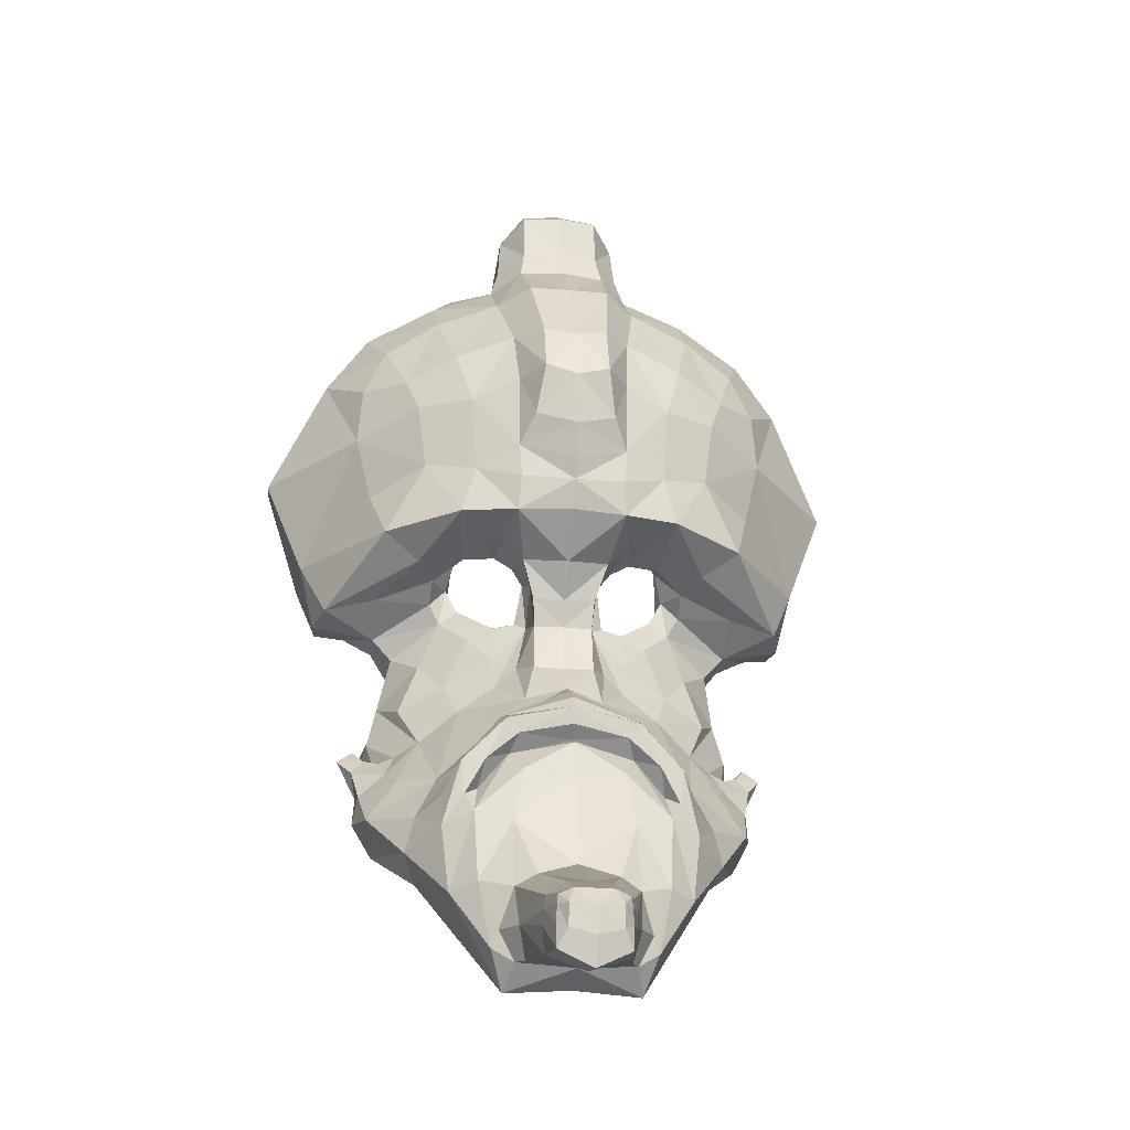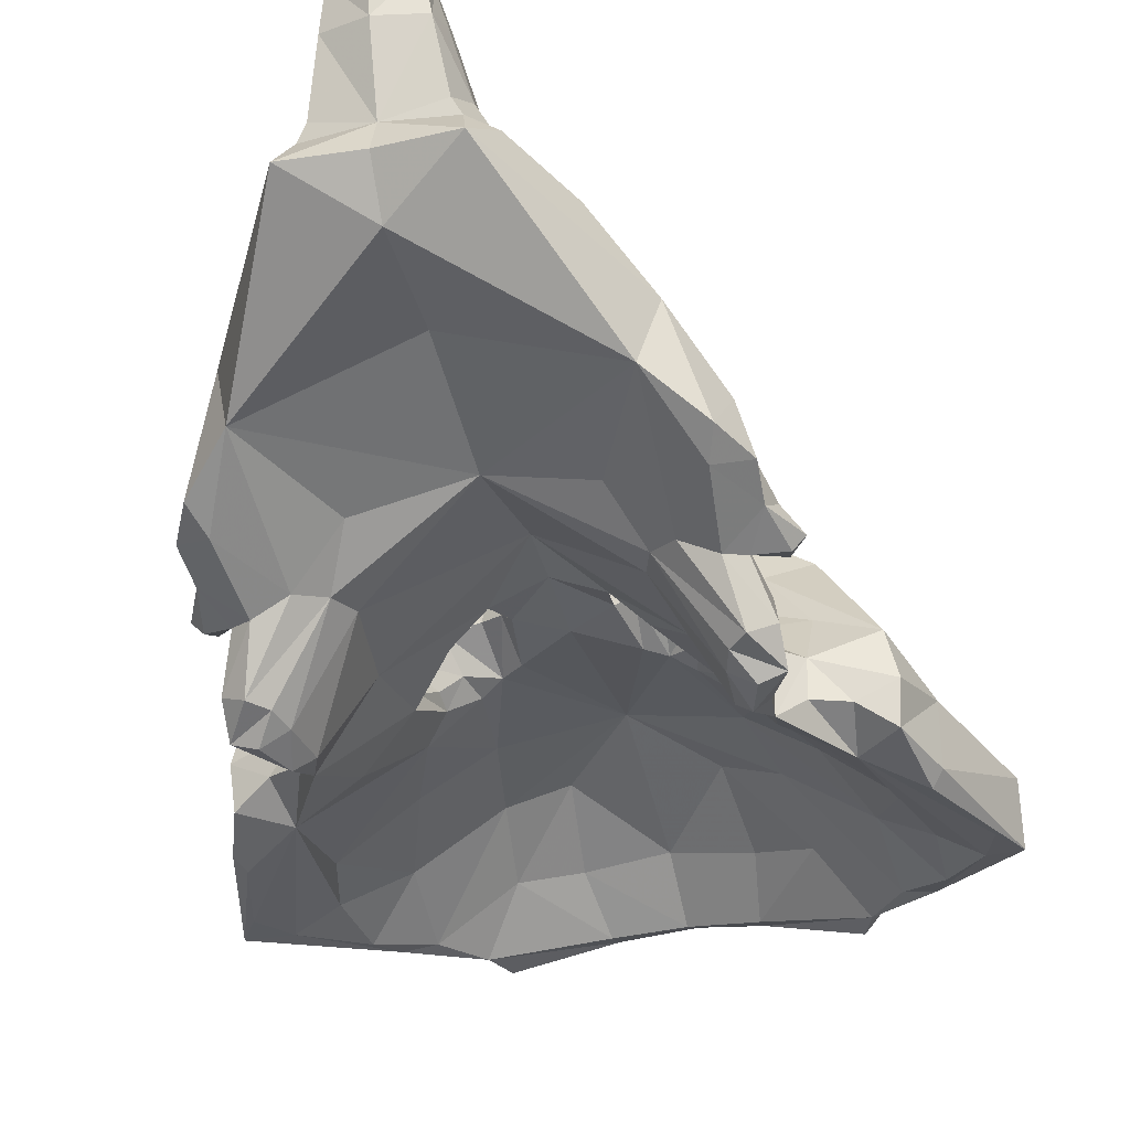
<metadata>
{"format":"obj","ext":"obj","renderer":"f3d","projection":"perspective","resolution":1024,"background":"white","views":[{"elev":-25.9,"azim":-7.9,"up":"+Y"},{"elev":-30.2,"azim":15.8,"up":"+Z"}]}
</metadata>
<code>
v 0.3972 -0.9301 -0.1592
v 0.1844 -1.303 0.1393
v 0.5149 -0.8279 -0.2448
v 0.4371 -0.8906 -0.000588
v 0.5369 -0.75 -0.15
v 0.324 0.01239 -0.2524
v 0.3017 0.1394 -0.2372
v 0.3174 -0.01717 -0.3116
v 0.001273 -0.2625 -0.07437
v 0.000688 -0.1264 -0.1002
v 0.000633 0.04141 -0.1382
v 0.111 -0.01649 -0.1238
v 0.00057 -0.9326 -0.01679
v 0.8665 0.4102 -0.4244
v 0.565 0.2388 -0.1186
v 0.7526 0.1156 -0.3736
v 0.09667 -0.1461 -0.1372
v 0.09211 -0.0454 -0.0713
v 0.08349 -0.1787 -0.04613
v 0.4405 0.01349 -0.4335
v 0.127 1.044 -0.09398
v 0.207 0.8667 -0.0112
v 0.2112 1.017 -0.1819
v 0.2661 -0.8212 0.177
v 0.1653 -0.8572 0.2087
v 0.1665 -1.051 0.2499
v 0.000616 -1.205 0.0289
v 0.00063 -1.29 0.1411
v 0.3703 0.004138 -0.1687
v 0.286 0.04523 -0.0974
v 0.2582 0.1129 -0.1719
v 0.289 0.4632 0.1163
v 0.3357 0.6307 0.06581
v 0.158 0.5047 0.1751
v 0.4758 -0.1781 -0.5167
v 0.4965 -0.3038 -0.5429
v 0.3235 -0.2268 -0.3396
v 0.2114 -0.1129 -0.2376
v 0.2212 -1.203 0.1996
v 0.3272 -1.038 0.1357
v 0.4349 -0.422 -0.5387
v 0.2906 -0.4565 -0.318
v 0.4236 -0.3004 -0.5442
v 0.5059 -0.3116 -0.4246
v 0.5335 -0.435 -0.4002
v 0.2935 -0.6619 0.0996
v 0.1911 -0.514 0.02418
v 0.3537 -0.6705 -0.009562
v 0.4566 -0.6409 -0.1234
v 0.393 -0.4921 -0.2069
v 0.1266 -0.2893 -0.1079
v 0.2898 -0.05314 -0.2528
v 0.1904 -0.1383 -0.1696
v 0.4885 -0.7598 -0.2918
v 0.1146 0.3669 0.2306
v 0.1561 0.2885 0.1744
v 0.6712 0.5314 -0.4747
v 0.5303 0.6219 -0.3734
v 0.7042 0.7038 -0.2991
v 0.8654 0.4575 -0.5661
v 0.6226 0.8267 -0.4704
v 0.6096 0.4329 -0.1306
v 0.3626 0.1996 -0.2842
v 0.6257 0.3712 -0.4502
v 0.5955 0.0408 -0.517
v 0.08598 -0.3121 -0.03015
v 0.2499 0.07335 0.0179
v 0.3123 0.1038 0.1024
v 0.1558 0.09103 0.1589
v 0.419 0.02612 -0.08414
v 0.1772 1.029 -0.406
v 0.2023 0.8809 -0.3001
v 0.1772 1.242 -0.2369
v 0.1116 1.283 -0.1424
v 0.1135 1.136 -0.1273
v 0.000634 -0.4045 0.04309
v 0.1347 0.1323 -0.1533
v 0.3215 0.6394 -0.2309
v 0.3426 -0.0941 -0.2566
v 0.3972 -0.224 -0.2888
v 0.4732 -0.1741 -0.3623
v 0.52 0.08821 -0.03071
v 0.5043 -0.5414 -0.2596
v 0.51 -0.5371 -0.3442
v 0.4587 -0.5166 -0.2666
v 0.1881 -0.3367 -0.1419
v 0.1102 -0.4166 -0.01957
v 0.451 -0.3611 -0.3041
v 0.000787 -0.6063 -0.1389
v 0.000651 1.157 -0.3461
v 0.000662 1.323 -0.2475
v 0.1414 1.294 -0.2678
v 0.6145 -0.07615 -0.4522
v 0.6778 -0.05484 -0.2877
v 0.5324 -0.0379 -0.2347
v 0.5307 -0.1107 -0.3599
v 0.000589 0.5012 -0.1068
v 0.3273 -0.3076 -0.2325
v 0.2899 -0.412 -0.153
v 0.7564 0.1 -0.5344
v 0.6993 -0.04456 -0.5053
v 0.708 -0.06085 -0.4033
v 0.4681 -0.5841 -0.3771
v 0.5634 -0.6301 -0.3148
v 0.571 -0.7242 -0.2713
v 0.000615 -0.01442 0.05719
v 0.123 0.001815 0.01744
v 0.1159 0.8834 0.08021
v 0.1287 -0.1279 -0.1571
v 0.185 0.1606 -0.1629
v 0.1991 0.04772 -0.0839
v 0.1454 0.01958 -0.08946
v 0.08875 -0.1003 -0.0209
v 0.2569 -1.022 0.197
v 0.3493 -0.8501 0.125
v 0.4129 -0.7925 0.006249
v 0.4486 0.4059 -0.2997
v 0.2804 0.4353 -0.1845
v 0.5864 0.8642 -0.2749
v 0.4205 1.034 -0.4635
v 0.1745 1.094 -0.3884
v 0.7738 0.5253 -0.5374
v 0.8162 0.3797 -0.5605
v 0.7305 0.1193 -0.567
v 0.000701 -0.9836 0.2477
v 0.1086 -1.024 0.2792
v 0.5561 -0.4339 -0.56
v 0.4543 -0.4832 -0.525
v 0.497 -0.5194 -0.5148
v 0.3832 -0.5928 -0.3376
v 0.1582 -1.169 0.3005
v 0.09498 -1.298 0.5403
v 0.1383 -1.249 0.2603
v 0.4529 0.9456 -0.4627
v 0.5422 0.8387 -0.4577
v 0.2034 -1.158 0.2159
v 0.1609 -1.243 0.2195
v 0.2574 -0.6504 -0.2201
v 0.597 0.5995 -0.127
v 0.3858 0.9532 -0.1963
v 0.5303 -0.1173 -0.4558
v 0.5315 0.7413 -0.1298
v 0.3849 0.8203 -0.0705
v 0.1701 0.6767 0.1228
v 0.3295 1.057 -0.3116
v 0.3727 -0.04099 -0.2378
v 0.3024 0.08755 -0.2159
v 0.1936 -0.537 0.1391
v 0.3525 -0.7606 0.09613
v 1e-05 -0.5941 0.136
v 0.000665 -0.5638 0.1803
v 0.1502 -0.5989 0.1828
v 0.1766 0.673 -0.1763
v 0.2743 0.2376 0.1117
v 0.1861 1.113 -0.2068
v 0.000615 -1.254 0.2276
v 0.107 1.337 -0.2165
v 0.2391 0.1874 -0.1908
v 0.5544 -0.4936 -0.4887
v 0.09147 -1.158 0.5351
v 0.4139 0.2813 0.02876
v 0.09257 0.6596 0.2169
v 0.000662 0.8881 -0.2704
v 0.1973 1.093 -0.2975
v 0.193 -0.2389 -0.1691
v 0.2614 -0.1669 -0.1966
v 0.1702 -0.645 0.1343
v 0.2571 -0.7431 0.1202
v 0.2376 -0.673 0.1735
v 0.3025 -0.6776 0.1624
v 0.5157 -0.5538 -0.3707
v 0.6592 0.723 -0.4929
v 0.1348 -0.7051 0.198
v 0.5576 -0.6514 -0.2383
v 0.5476 -0.5165 -0.3024
v 0.5775 -0.4772 -0.3416
v 0.000558 -1.343 0.5403
v 0.1816 0.0597 0.02322
v 0.000607 -0.5182 0.1941
v 0.185 -0.5608 0.1923
v 0.09245 0.504 0.2738
v 0.4398 0.4747 0.02379
v 0.465 -0.3316 -0.5819
v 0.4967 -0.4318 -0.5791
v 0.3199 -0.5419 -0.3262
v 0.000654 -0.1738 -0.05209
v 0.000654 1.045 -0.0726
v 0.000637 1.277 -0.1171
v 0.000648 1.138 -0.1068
v 0.000657 1.343 -0.2043
v 0.000651 1.046 -0.3903
v 0.000638 0.6323 0.2414
v 0.000643 0.871 0.1029
v 0.2932 -0.7703 0.1555
v 0.000642 0.3204 0.272
v 0.000646 -0.7342 0.2026
v 0.000421 -0.6245 0.1988
v 0.5897 -0.5217 -0.3557
v 0.578 -0.5663 -0.2776
v 0.6186 -0.5174 -0.3231
v 0.3478 0.8281 -0.3314
v 0.4874 -0.5956 -0.1999
v 0.000642 0.4689 0.2905
v 0.000642 0.09308 0.1744
v 0.00062 -0.1045 -0.01862
v 0.000614 0.2266 0.2392
v 0.00063 0.1676 0.2159
v 0.149 0.1896 0.1761
v 0.000549 -0.4801 0.1671
v 0.000634 -0.438 0.1057
v 0.000649 -0.3178 -0.01917
v 0.5207 0.9723 -0.3841
v 0.4758 0.5778 -0.01418
v -0.3961 -0.9295 -0.1584
v -0.1836 -1.304 0.1391
v -0.5149 -0.8292 -0.2453
v -0.4373 -0.891 1.2e-05
v -0.537 -0.7501 -0.1492
v -0.3243 0.01242 -0.253
v -0.3015 0.1395 -0.2364
v -0.3186 -0.01787 -0.31
v -0.1109 -0.01704 -0.1245
v -0.8665 0.41 -0.4235
v -0.5648 0.2387 -0.1177
v -0.7529 0.1153 -0.3732
v -0.09652 -0.1461 -0.1363
v -0.09257 -0.04582 -0.07132
v -0.08325 -0.1788 -0.04499
v -0.44 0.01315 -0.4326
v -0.126 1.044 -0.0935
v -0.2062 0.8672 -0.01056
v -0.2105 1.017 -0.1814
v -0.2664 -0.8212 0.1774
v -0.1644 -0.8572 0.209
v -0.1662 -1.051 0.2509
v -0.3694 0.004774 -0.1689
v -0.2849 0.04575 -0.09733
v -0.2575 0.1134 -0.1713
v -0.2881 0.4632 0.117
v -0.3348 0.6309 0.06653
v -0.1574 0.5048 0.176
v -0.4749 -0.1781 -0.5171
v -0.4968 -0.3033 -0.5436
v -0.3272 -0.2271 -0.3348
v -0.2144 -0.1153 -0.2327
v -0.2205 -1.203 0.2003
v -0.3271 -1.039 0.1364
v -0.4347 -0.4216 -0.5379
v -0.2929 -0.4561 -0.315
v -0.4239 -0.3008 -0.5427
v -0.5064 -0.3112 -0.4244
v -0.5335 -0.4351 -0.3995
v -0.2933 -0.6609 0.09976
v -0.1905 -0.5134 0.02469
v -0.3532 -0.67 -0.008986
v -0.456 -0.6404 -0.1227
v -0.394 -0.4909 -0.205
v -0.1265 -0.2889 -0.107
v -0.2887 -0.05339 -0.2531
v -0.1891 -0.1375 -0.169
v -0.4873 -0.7597 -0.2916
v -0.1147 0.3668 0.2315
v -0.1555 0.2885 0.1753
v -0.6706 0.5314 -0.4738
v -0.5298 0.6221 -0.3725
v -0.7042 0.7045 -0.2986
v -0.8651 0.458 -0.5671
v -0.6225 0.8277 -0.4712
v -0.6093 0.4328 -0.1297
v -0.3621 0.1994 -0.2834
v -0.6251 0.371 -0.4493
v -0.5949 0.04103 -0.5167
v -0.08543 -0.3116 -0.02915
v -0.2486 0.07322 0.01793
v -0.3112 0.1036 0.1028
v -0.1548 0.09065 0.1594
v -0.4177 0.02614 -0.08415
v -0.1761 1.029 -0.4057
v -0.2011 0.8811 -0.2997
v -0.1775 1.242 -0.2365
v -0.1108 1.283 -0.1417
v -0.1127 1.136 -0.1265
v -0.1335 0.1323 -0.1531
v -0.3206 0.6396 -0.2301
v -0.3418 -0.09412 -0.2557
v -0.3966 -0.2239 -0.288
v -0.473 -0.1742 -0.3615
v -0.5196 0.08757 -0.02941
v -0.503 -0.5411 -0.2596
v -0.5091 -0.5367 -0.3434
v -0.4588 -0.5164 -0.2658
v -0.1873 -0.3363 -0.1412
v -0.1101 -0.4158 -0.01873
v -0.4506 -0.3609 -0.3033
v -0.1403 1.295 -0.268
v -0.6138 -0.07612 -0.4524
v -0.6769 -0.05548 -0.2873
v -0.5311 -0.03795 -0.2347
v -0.5296 -0.1111 -0.3597
v -0.3264 -0.3075 -0.2317
v -0.2891 -0.4115 -0.1523
v -0.7571 0.1002 -0.5349
v -0.6999 -0.04321 -0.5081
v -0.7083 -0.06122 -0.4034
v -0.4668 -0.5845 -0.377
v -0.5632 -0.6308 -0.3157
v -0.571 -0.7245 -0.2719
v -0.123 0.000901 0.01766
v -0.1148 0.8838 0.08063
v -0.1288 -0.128 -0.1556
v -0.1839 0.1607 -0.1624
v -0.1979 0.04738 -0.08402
v -0.1451 0.01869 -0.08961
v -0.08884 -0.101 -0.02013
v -0.2562 -1.022 0.1978
v -0.3487 -0.8502 0.1262
v -0.4128 -0.7921 0.007009
v -0.4479 0.4058 -0.2988
v -0.2795 0.4352 -0.1838
v -0.586 0.8649 -0.2745
v -0.4194 1.034 -0.4635
v -0.1733 1.094 -0.3885
v -0.7724 0.5254 -0.5364
v -0.8148 0.3802 -0.5603
v -0.7297 0.1204 -0.5671
v -0.1073 -1.023 0.2794
v -0.5556 -0.4338 -0.5607
v -0.4536 -0.4827 -0.5242
v -0.4958 -0.5191 -0.5147
v -0.3824 -0.5925 -0.3371
v -0.1586 -1.169 0.3011
v -0.09525 -1.298 0.5411
v -0.1379 -1.25 0.2604
v -0.4518 0.9457 -0.4619
v -0.5413 0.8389 -0.4568
v -0.2027 -1.159 0.2167
v -0.1601 -1.243 0.2199
v -0.2566 -0.65 -0.2196
v -0.5966 0.5997 -0.1261
v -0.3849 0.9537 -0.1958
v -0.5301 -0.1182 -0.4563
v -0.531 0.7418 -0.129
v -0.384 0.8208 -0.06991
v -0.1693 0.6771 0.1236
v -0.3284 1.057 -0.3114
v -0.3716 -0.04087 -0.2379
v -0.3025 0.08823 -0.2155
v -0.1931 -0.5362 0.1392
v -0.3527 -0.7602 0.09737
v -0.1492 -0.5983 0.1826
v -0.1755 0.6732 -0.1758
v -0.2733 0.2376 0.1122
v -0.1864 1.113 -0.2061
v -0.1059 1.338 -0.2164
v -0.2384 0.1875 -0.19
v -0.5544 -0.4944 -0.4887
v -0.09185 -1.158 0.5355
v -0.4133 0.2813 0.02965
v -0.09138 0.6597 0.2172
v -0.1972 1.094 -0.2973
v -0.1919 -0.2389 -0.1686
v -0.2605 -0.1668 -0.1958
v -0.171 -0.6424 0.1364
v -0.2548 -0.7407 0.119
v -0.2372 -0.6721 0.1732
v -0.3022 -0.6771 0.1642
v -0.5162 -0.5548 -0.3715
v -0.658 0.7228 -0.4917
v -0.135 -0.7039 0.198
v -0.5577 -0.6511 -0.2379
v -0.546 -0.5176 -0.3024
v -0.5751 -0.4796 -0.341
v -0.1806 0.05906 0.02337
v -0.1841 -0.5604 0.1925
v -0.09212 0.5042 0.2752
v -0.4391 0.4748 0.02465
v -0.4637 -0.3317 -0.582
v -0.4957 -0.4316 -0.5785
v -0.3195 -0.5411 -0.3258
v -0.2927 -0.7702 0.1537
v -0.5878 -0.522 -0.3566
v -0.5779 -0.566 -0.277
v -0.6198 -0.5162 -0.3241
v -0.3468 0.8284 -0.3308
v -0.4867 -0.5951 -0.1993
v -0.1483 0.1896 0.177
v -0.5206 0.9733 -0.384
v -0.4752 0.578 -0.01331
v 0.07062 -1.248 0.5648
v 0.06983 -1.189 0.5746
v 0.000613 -1.267 0.5697
v 0.000619 -1.195 0.582
v -0.06899 -1.189 0.575
v -0.06992 -1.249 0.5653
v -0.09421 -1.186 0.5429
v -0.09765 -1.232 0.5381
v 0.09723 -1.232 0.5376
v 0.09394 -1.186 0.5424
v 0.05445 -1.143 0.545
v 0.000623 -1.146 0.5547
v -0.05367 -1.143 0.5453
v 0.1099 -1.284 0.4335
v 0.000505 -1.318 0.4255
v -0.1102 -1.285 0.4338
v -0.1201 -1.214 0.4523
v -0.1173 -1.177 0.4656
v -0.1124 -1.139 0.4622
v -0.05885 -1.1 0.4611
v 0.000638 -1.101 0.4658
v 0.06006 -1.101 0.4609
v 0.112 -1.139 0.4617
v 0.1169 -1.177 0.4652
v 0.1197 -1.214 0.4519
f 191 71 72 163
f 10 11 12 109
f 22 23 21 108
f 37 38 8
f 39 2 40
f 43 41 42 37
f 48 49 50
f 38 53 52 8
f 62 14 59 139
f 64 65 63 117
f 67 68 69 178
f 144 162 181 34
f 77 12 11 97
f 79 80 81
f 83 84 85
f 14 60 61 59
f 94 95 96
f 85 84 45
f 16 100 14
f 93 101 102
f 104 54 103 171
f 3 54 105
f 18 113 19 17
f 144 22 108 162
f 17 109 12 18
f 116 4 5
f 61 60 122 172
f 136 137 39
f 20 63 65
f 141 65 93
f 22 144 33 143
f 146 96 95 29
f 69 68 154 208
f 130 129 103
f 163 72 153 97
f 56 32 34
f 30 70 68 67
f 126 26 25 125
f 56 34 55
f 96 141 93
f 59 61 119
f 3 105 5
f 73 155 164
f 86 165 17 51
f 115 149 170 194
f 96 146 79 81
f 173 25 24
f 174 49 5
f 84 175 176
f 212 119 61
f 156 28 2 137
f 69 107 178
f 148 209 179 180
f 78 201 135 58
f 183 35 36
f 109 37 9 10
f 51 66 87 86
f 161 15 62 182
f 89 42 185 138
f 69 204 106 107
f 35 183 43
f 96 81 35 141
f 18 107 113
f 119 140 143 142
f 149 46 170
f 37 42 9
f 152 180 179 151
f 170 169 194
f 101 65 124 100
f 168 24 194
f 197 196 173
f 30 29 70
f 39 137 2
f 1 2 27 13
f 105 54 104
f 171 198 104
f 19 66 51 17
f 199 104 200
f 169 170 180 152
f 135 61 172
f 7 8 6 147
f 104 199 174
f 50 85 45
f 202 83 85
f 35 20 65
f 121 120 134 71
f 116 48 46 149
f 47 148 46 48
f 35 65 141
f 60 14 100
f 26 411 412 131
f 12 77 112
f 16 94 102
f 140 119 212 145
f 29 147 6 146
f 79 52 53 166
f 61 135 134
f 135 201 134
f 165 98 166 53
f 118 78 58 117
f 109 38 37
f 109 17 53 38
f 6 8 52
f 41 43 183 184
f 18 12 112 107
f 130 138 185
f 115 40 4
f 196 125 25 173
f 153 72 201 78
f 136 114 26 131
f 127 45 159
f 127 159 129
f 7 158 63
f 169 152 167
f 137 136 131 133
f 24 115 194
f 5 105 174
f 104 174 105
f 139 142 213
f 92 91 157
f 91 190 157
f 203 195 55 181
f 103 54 130
f 89 9 42
f 186 19 113 205
f 94 82 70 95
f 202 49 174
f 50 45 44 88
f 84 83 175
f 199 175 83
f 65 101 93
f 53 17 165
f 164 155 23
f 80 98 88
f 198 176 200
f 104 198 200
f 41 184 128
f 156 137 133
f 110 158 31
f 58 135 172
f 123 122 60
f 7 63 20 8
f 116 149 115 4
f 74 188 189 75
f 114 24 25 26
f 77 97 110
f 84 171 159 45
f 76 210 47 87
f 8 20 35 37
f 44 81 80 88
f 68 82 161 154
f 166 98 80 79
f 161 182 32 154
f 145 164 23 140
f 71 134 201 72
f 121 90 91 92
f 202 85 50 49
f 15 161 82
f 62 15 16 14
f 22 143 140 23
f 181 55 34
f 66 19 186 211
f 31 147 29 30
f 98 165 86 99
f 74 157 190 188
f 185 128 129 130
f 192 203 181 162
f 118 158 110 97
f 73 92 157 74
f 54 3 1
f 213 142 143 33
f 148 180 170 46
f 3 5 4 1
f 112 111 178 107
f 6 52 79 146
f 99 50 88 98
f 118 117 63 158
f 35 81 44 36
f 4 40 2 1
f 112 77 110 111
f 48 50 99 47
f 48 116 5 49
f 189 187 21 75
f 101 100 16 102
f 57 58 172 122
f 21 23 155 75
f 200 176 175 199
f 73 164 121 92
f 2 28 27
f 67 178 111 30
f 75 155 73 74
f 128 184 127 129
f 402 403 156 133
f 121 164 145
f 24 114 40 115
f 45 127 36 44
f 58 57 64 117
f 29 95 70
f 144 34 32 33
f 176 198 171 84
f 124 123 60 100
f 41 128 185 42
f 121 71 191 90
f 114 136 39 40
f 102 94 96 93
f 1 13 89 138
f 78 118 97 153
f 65 122 123 124
f 30 111 110 31
f 35 43 37
f 199 83 202 174
f 82 94 16 15
f 103 129 159 171
f 183 36 127 184
f 142 139 59 119
f 167 150 197 173
f 7 147 31 158
f 192 162 108 193
f 167 173 24 168
f 57 122 65 64
f 150 167 152 151
f 168 194 169 167
f 99 86 87 47
f 21 187 193 108
f 205 113 107 106
f 195 206 56 55
f 56 206 207 208
f 69 208 207 204
f 154 32 56 208
f 148 47 210 209
f 76 87 66 211
f 212 120 121 145
f 134 120 212 61
f 139 213 182 62
f 33 32 182 213
f 82 68 70
f 1 138 130 54
f 191 163 279 278
f 10 310 222 11
f 231 309 230 232
f 244 221 245
f 246 247 215
f 250 244 249 248
f 255 257 256
f 245 221 259 260
f 269 339 266 223
f 271 318 270 272
f 274 373 276 275
f 344 241 375 359
f 283 97 11 222
f 285 287 286
f 289 291 290
f 223 266 268 267
f 297 299 298
f 291 252 290
f 225 223 302
f 296 304 303
f 306 367 305 261
f 216 307 261
f 227 226 228 314
f 344 359 309 231
f 226 227 222 310
f 317 218 217
f 268 368 323 267
f 336 246 337
f 229 272 270
f 341 296 272
f 231 343 240 344
f 346 236 298 299
f 276 386 352 275
f 330 305 329
f 163 97 351 279
f 263 241 239
f 237 274 275 277
f 326 125 234 235
f 263 262 241
f 299 296 341
f 266 320 268
f 216 218 307
f 280 360 353
f 292 258 226 361
f 316 380 366 349
f 299 287 285 346
f 369 233 234
f 370 218 256
f 290 372 371
f 387 268 320
f 156 337 215 28
f 276 373 308
f 348 374 179 209
f 284 265 335 384
f 377 243 242
f 310 10 9 244
f 258 292 293 273
f 358 376 269 224
f 89 338 379 249
f 276 308 106 204
f 242 250 377
f 299 341 242 287
f 227 314 308
f 320 342 343 340
f 349 366 253
f 244 9 249
f 350 151 179 374
f 366 380 365
f 303 302 325 272
f 364 380 233
f 197 369 196
f 237 277 236
f 246 215 337
f 214 13 27 215
f 307 306 261
f 367 306 381
f 228 226 258 273
f 382 383 306
f 365 350 374 366
f 335 368 268
f 220 347 219 221
f 306 370 382
f 257 252 291
f 385 291 289
f 242 272 229
f 322 278 334 321
f 317 349 253 255
f 254 255 253 348
f 242 341 272
f 267 302 223
f 222 313 283
f 225 304 297
f 340 345 387 320
f 236 346 219 347
f 285 362 260 259
f 268 334 335
f 335 334 384
f 361 260 362 300
f 319 318 265 284
f 310 244 245
f 310 245 260 226
f 219 259 221
f 248 378 377 250
f 227 308 313 222
f 330 379 338
f 316 217 247
f 196 369 234 125
f 351 284 384 279
f 336 331 235 315
f 327 356 252
f 327 329 356
f 220 270 355
f 365 363 350
f 337 333 331 336
f 233 380 316
f 218 370 307
f 306 307 370
f 339 388 342
f 295 354 91
f 91 354 190
f 203 375 262 195
f 305 330 261
f 89 249 9
f 186 205 314 228
f 297 298 277 288
f 385 370 256
f 257 294 251 252
f 290 371 289
f 382 289 371
f 272 296 303
f 260 361 226
f 360 232 353
f 286 294 300
f 381 383 372
f 306 383 381
f 248 328 378
f 156 333 337
f 311 238 355
f 265 368 335
f 324 267 323
f 220 221 229 270
f 317 217 316 349
f 281 282 189 188
f 315 235 234 233
f 283 311 97
f 290 252 356 367
f 76 293 254 210
f 221 244 242 229
f 251 294 286 287
f 275 352 358 288
f 362 285 286 300
f 358 352 239 376
f 345 340 232 360
f 278 279 384 334
f 322 295 91 90
f 385 256 257 291
f 224 288 358
f 269 223 225 224
f 231 232 340 343
f 375 241 262
f 273 211 186 228
f 238 237 236 347
f 300 301 292 361
f 281 188 190 354
f 379 330 329 328
f 192 359 375 203
f 319 97 311 355
f 280 281 354 295
f 261 214 216
f 388 240 343 342
f 348 253 366 374
f 216 214 217 218
f 313 308 373 312
f 219 346 285 259
f 301 300 294 257
f 319 355 270 318
f 242 243 251 287
f 217 214 215 247
f 313 312 311 283
f 255 254 301 257
f 255 256 218 317
f 189 282 230 187
f 303 304 225 302
f 264 323 368 265
f 230 282 353 232
f 383 382 371 372
f 280 295 322 360
f 215 27 28
f 274 237 312 373
f 282 281 280 353
f 328 329 327 378
f 404 333 156 403
f 322 345 360
f 233 316 247 315
f 252 251 243 327
f 265 318 271 264
f 236 277 298
f 344 240 239 241
f 372 290 367 381
f 325 302 267 324
f 248 249 379 328
f 322 90 191 278
f 315 247 246 336
f 304 296 299 297
f 214 338 89 13
f 284 351 97 319
f 331 406 407 235
f 272 325 324 323
f 237 238 311 312
f 242 244 250
f 382 370 385 289
f 288 224 225 297
f 305 367 356 329
f 377 378 327 243
f 342 320 266 339
f 363 369 197 150
f 220 355 238 347
f 192 193 309 359
f 363 364 233 369
f 264 271 272 323
f 150 151 350 363
f 364 363 365 380
f 301 254 293 292
f 230 309 193 187
f 205 106 308 314
f 195 262 263 206
f 263 386 207 206
f 276 204 207 386
f 352 386 263 239
f 348 209 210 254
f 76 211 273 293
f 387 345 322 321
f 334 268 387 321
f 339 269 376 388
f 240 388 376 239
f 288 277 275
f 214 261 330 338
f 390 398 160 399
f 389 390 392 391
f 391 392 393 394
f 391 177 132 389
f 391 394 332 177
f 331 333 404 405
f 394 396 332
f 394 393 395 396
f 331 405 406
f 397 389 132
f 131 413 402 133
f 390 389 397 398
f 131 412 413
f 326 408 409 125
f 235 407 408 326
f 393 401 357 395
f 392 390 399 400
f 126 410 411 26
f 409 410 126 125
f 132 177 403 402
f 332 404 403 177
f 405 404 332 396
f 406 405 396 395
f 407 406 395 357
f 401 408 407 357
f 401 400 409 408
f 400 399 410 409
f 399 160 411 410
f 412 411 160 398
f 413 412 398 397
f 402 413 397 132
f 392 400 401 393

</code>
